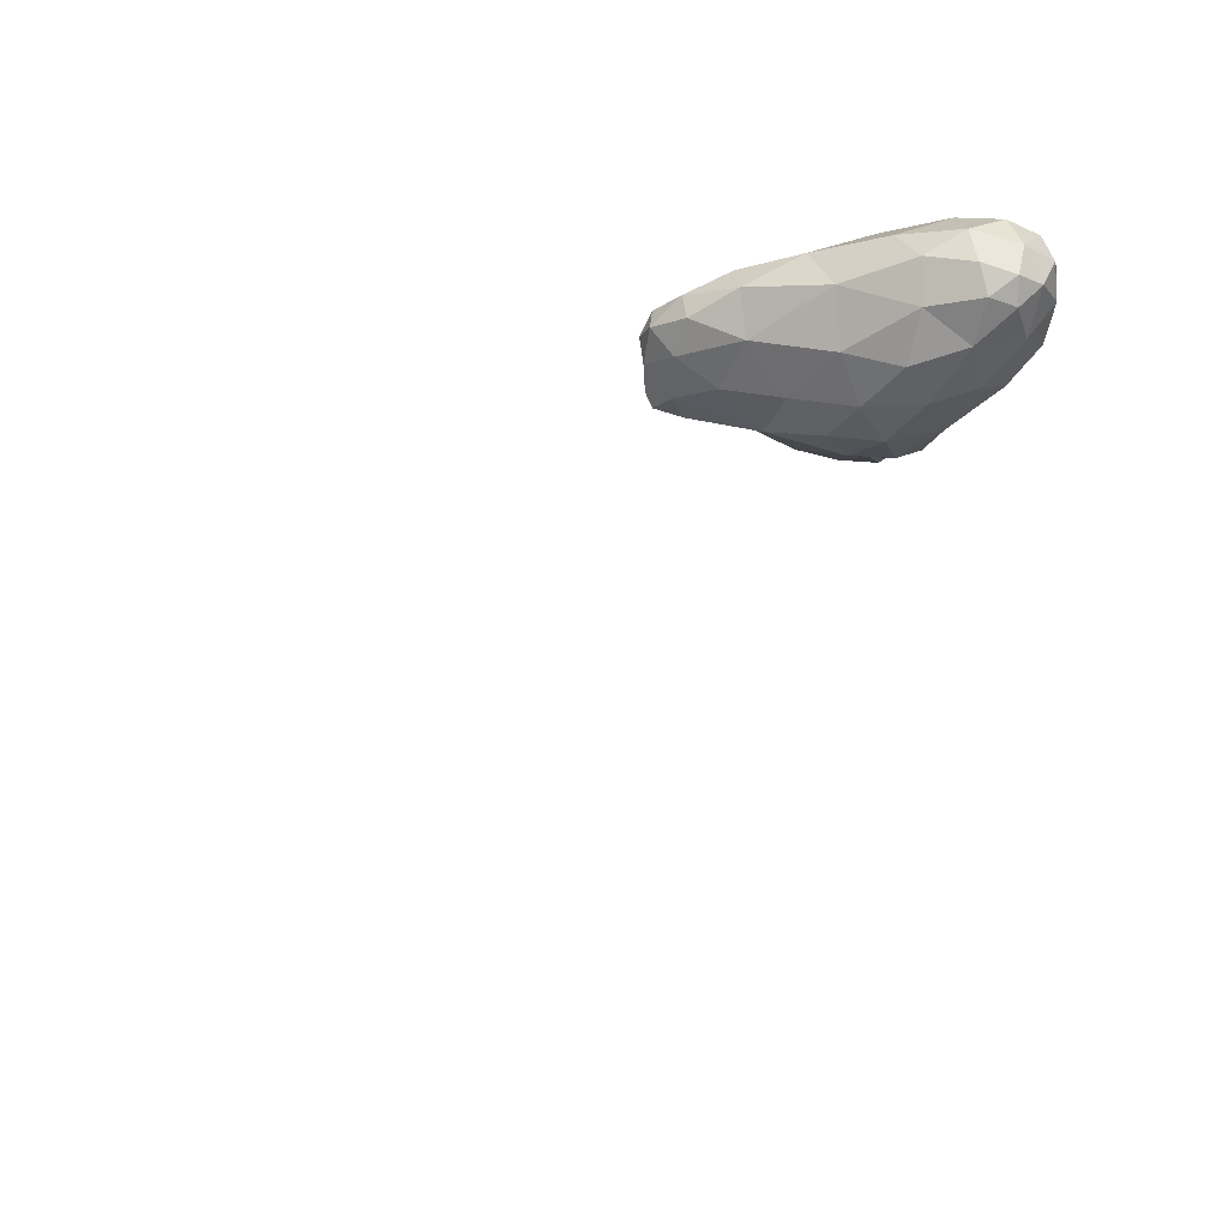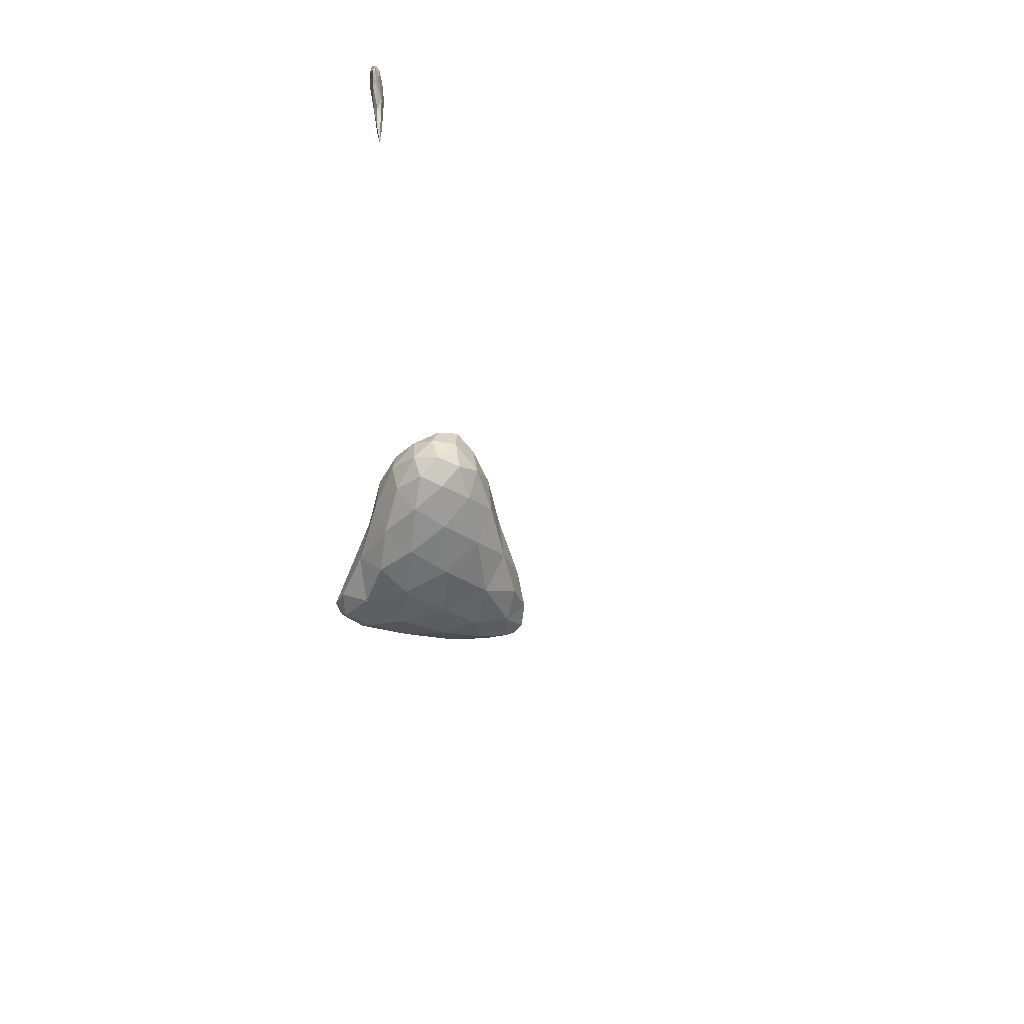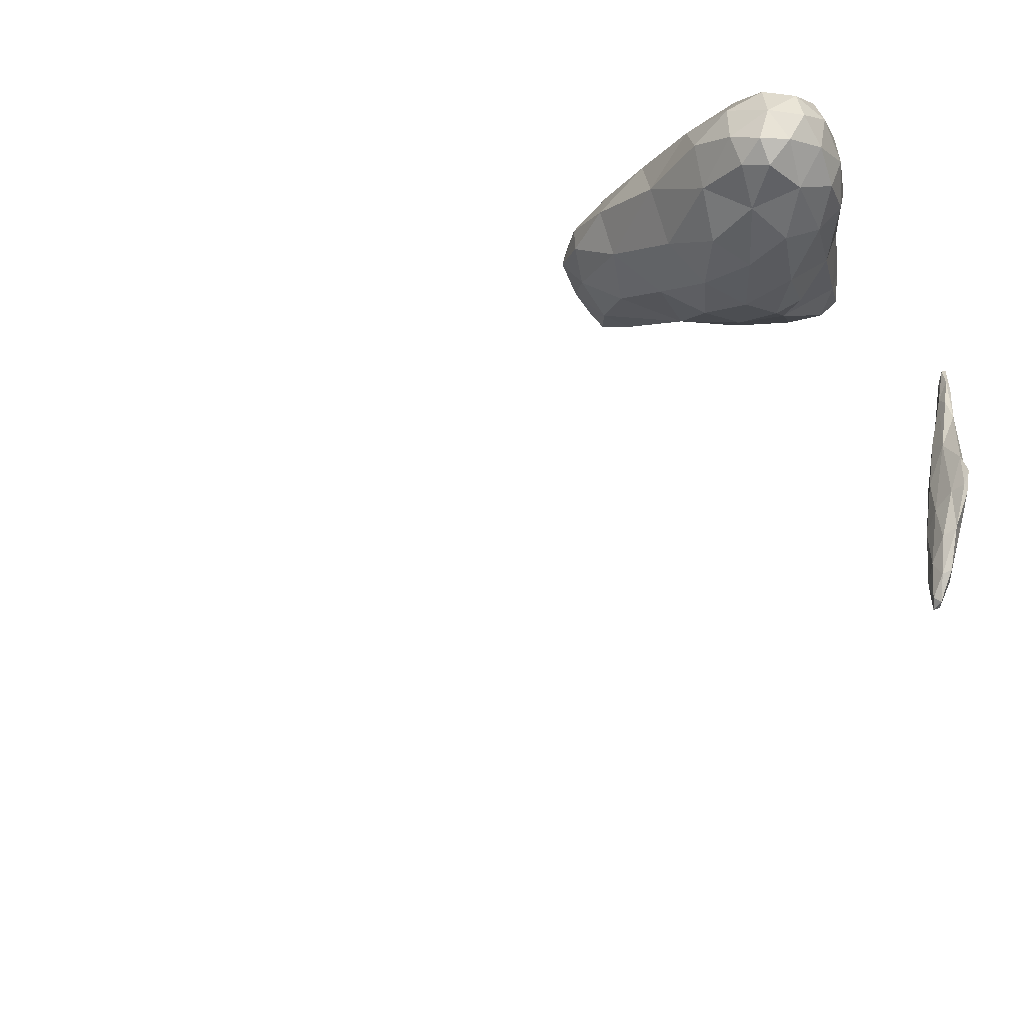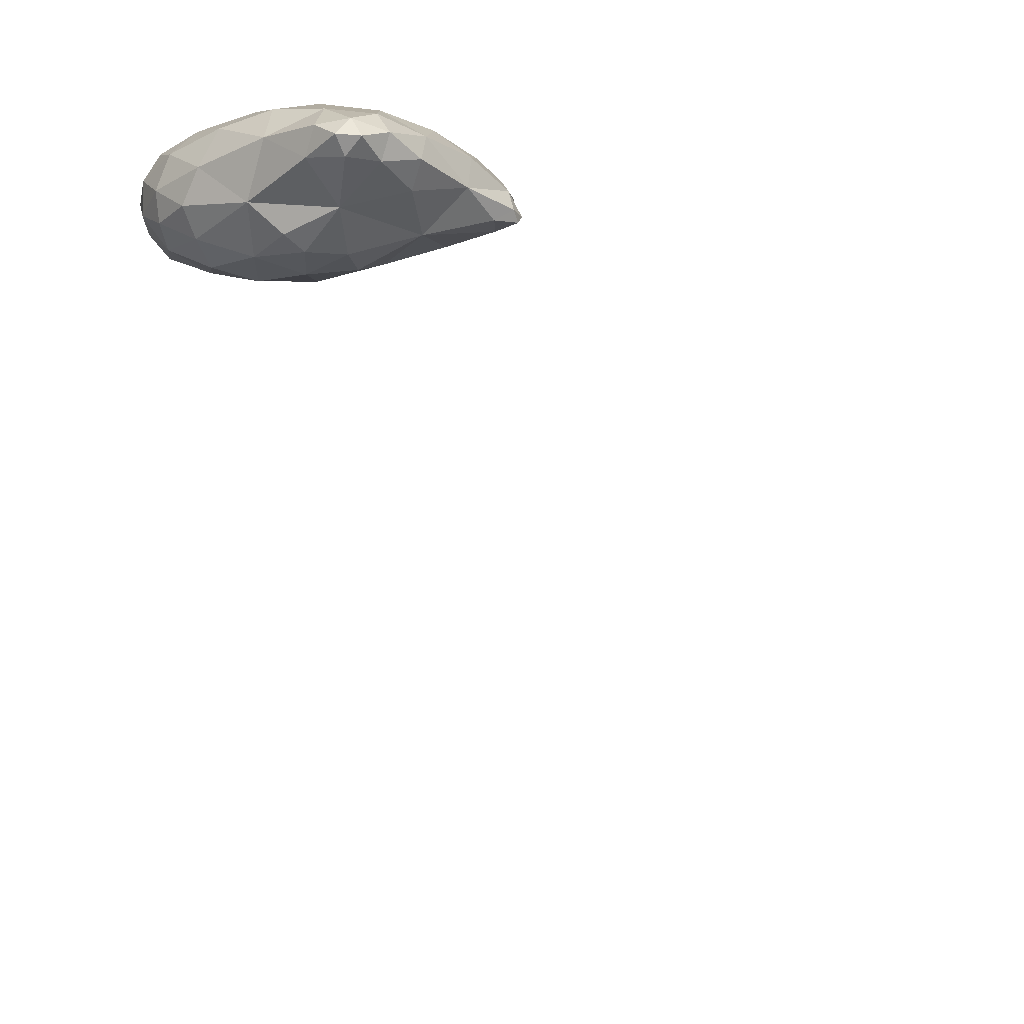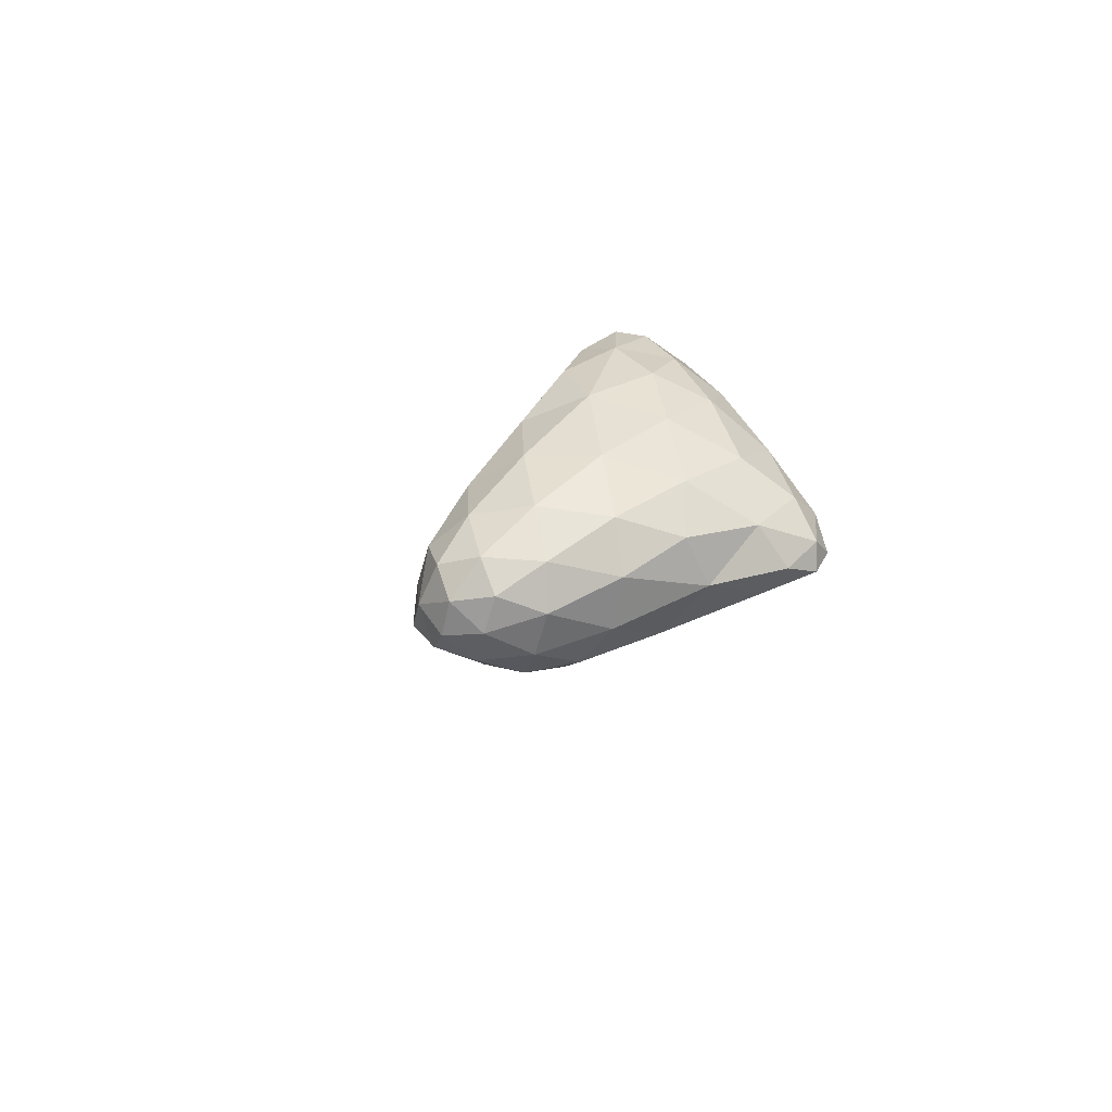
<metadata>
{"format":"obj","ext":"obj","renderer":"f3d","projection":"perspective","resolution":1024,"background":"white","views":[{"elev":-25.1,"azim":129.3,"up":"+Z"},{"elev":31.2,"azim":-13.7,"up":"+Y"},{"elev":-26.1,"azim":162.4,"up":"+Z"},{"elev":-18.2,"azim":-69.3,"up":"+Z"},{"elev":47.0,"azim":-135.8,"up":"+Z"}]}
</metadata>
<code>
v 24.91 -34.98 14.58
v 24.9 -34.98 14.58
v 24.91 -34.98 14.58
v 24.9 -34.98 14.58
v 24.91 -34.98 14.58
v 24.9 -34.98 14.58
v 24.9 -34.98 14.58
v 24.9 -34.98 14.58
v 24.9 -34.98 14.58
v 24.9 -34.99 14.58
v 24.9 -34.98 14.58
v 24.9 -34.98 14.58
v 24.9 -34.98 14.58
v 24.9 -34.98 14.58
v 8.172 -12.25 27.48
v 8.578 -12.81 27.95
v 9.018 -12.8 27.65
v 9.43 -12.78 28.03
v 9.27 -11.88 27.56
v 2.79 -10.17 29.45
v 4.355 -9.591 30.35
v 4.637 -11.18 29.26
v 6.51 -10.68 30.36
v 7.097 -11.83 29.42
v 8.614 -11.43 30.1
v 9.071 -12.43 28.9
v 10.07 -11.78 29.79
v 10.56 -12.09 29.24
v 10.87 -11.33 29.76
v 1.489 -10.21 28.1
v 1.571 -9.775 28.84
v 2.484 -10.77 28.55
v 3.937 -11.3 28.12
v 6.592 -11.9 28.1
v 10.25 -12.18 28.46
v 11.06 -11.28 29.07
v 2.634 -10.42 27.62
v 4.562 -10.71 27.33
v 6.956 -10.12 26.77
v 9.278 -10.03 27.26
v 10.48 -10.81 28.14
v 2.564 -8.37 29.84
v 4.444 -7.343 31.01
v 6.396 -8.708 31.12
v 8.131 -9.97 30.85
v 9.931 -10.31 30.43
v 11.02 -10.05 29.78
v 1.185 -9.384 28.17
v 1.502 -8.489 28.77
v 11.05 -9.848 28.9
v 1.76 -9.499 27.58
v 3.652 -8.497 26.7
v 4.622 -6.833 25.73
v 5.543 -7.999 25.83
v 6.955 -7.761 25.85
v 8.501 -8.051 26.6
v 10.15 -8.306 27.97
v 6.004 -6.26 25.53
v 3.277 -6.146 30.49
v 4.729 -4.823 31.24
v 6.465 -6.12 31.51
v 8.629 -7.86 31.11
v 9.753 -6.272 30.42
v 10.32 -8.581 30.42
v 1.91 -8.005 27.84
v 2.444 -6.236 29.09
v 10.71 -8.082 29.47
v 9.854 -5.184 28.89
v 3.305 -5.275 27.24
v 3.881 -6.374 26.14
v 9.071 -5.639 27.09
v 7.644 -5.946 25.94
v 4.863 -4.835 25.94
v 6.667 -4.17 25.84
v 3.624 -4.002 30.29
v 5.048 -2.473 31.03
v 6.448 -3.434 31.49
v 8.191 -4.774 31.25
v 9.131 -3.5 30.29
v 3.391 -3.361 28.86
v 9.236 -2.475 29.16
v 3.866 -2.576 27.75
v 8.074 -3.961 26.43
v 8.849 -2.78 27.7
v 4.633 -2.747 26.81
v 5.88 -2.747 26.25
v 7.391 -2.019 26.73
v 4.348 -1.785 29.99
v 5.434 -0.87 30.59
v 6.443 -1.317 31.07
v 7.818 -2.227 31.02
v 8.484 -1.297 29.98
v 4.359 -1.292 28.71
v 5.318 -0.301 29.62
v 8.561 -0.9 28.68
v 4.748 -1.272 27.66
v 5.539 -0.205 28.41
v 7.839 -0.016 28.24
v 7.358 -0.398 27.48
v 8.175 -0.891 27.65
v 6.035 -1.004 27.21
v 6.429 -0.091 30.23
v 7.444 -0.63 30.53
v 6.338 0.314 29.23
v 7.533 0.034 29.38
v 6.828 0.172 28.27
v 6.929 10.51 13.27
v 6.813 10.48 14.03
v 6.973 10.52 13.58
v 6.889 10.61 13.98
v 7.263 10.7 11.98
v 7.058 10.81 11.81
v 7.184 10.91 12.84
v 7.449 10.9 9.881
v 7.223 11.24 9.747
v 7.561 11.08 11.23
v 7.734 11.01 9.85
v 7.86 11.39 9.807
v 7.581 11.21 7.923
v 7.421 11.66 7.905
v 7.862 11.12 7.983
v 8.057 11.42 8.205
v 7.687 11.49 6.662
v 7.691 11.9 6.589
v 7.905 11.33 6.5
v 8.126 11.47 6.646
v 7.89 11.6 5.93
v 8.076 11.58 5.837
v 6.828 10.72 13.31
v 6.793 10.67 14
v 6.953 10.98 13.46
v 6.991 11.36 11.54
v 7.18 11.3 12.59
v 7.186 11.83 9.455
v 7.535 11.69 10.95
v 7.987 11.92 8.742
v 7.453 12.32 8.107
v 8.167 11.89 7.101
v 7.983 11.92 5.951
v 7.791 12.29 6.782
v 8.163 11.81 6.087
v 8.04 12.23 6.655
v 6.86 11.03 13.19
v 7.118 11.64 11.95
v 7.215 12.33 10.05
v 7.398 12.48 10.24
v 7.519 12.88 9.176
v 7.738 12.48 9.111
v 7.728 12.65 7.942
v 7.419 12.81 8.957
v 8.011 12.34 7.746
v 7.349 12.85 9.65
f 1 3 2
f 4 2 3
f 5 3 1
f 5 4 3
f 6 2 7
f 6 1 2
f 8 4 9
f 2 4 8
f 7 2 8
f 10 8 9
f 11 1 6
f 11 5 1
f 5 9 4
f 12 9 5
f 11 12 5
f 12 10 9
f 6 7 13
f 14 7 8
f 14 13 7
f 14 8 10
f 11 6 13
f 13 12 11
f 13 14 12
f 14 10 12
f 15 17 16
f 18 16 17
f 19 17 15
f 19 18 17
f 20 22 21
f 23 22 24
f 23 21 22
f 25 24 26
f 25 23 24
f 27 26 28
f 27 25 26
f 29 27 28
f 30 32 31
f 32 20 31
f 22 20 32
f 33 22 32
f 34 24 22
f 33 34 22
f 15 16 34
f 34 16 26
f 34 26 24
f 16 18 26
f 26 18 35
f 26 35 28
f 28 36 29
f 28 35 36
f 37 32 30
f 37 33 32
f 37 38 33
f 38 34 33
f 38 39 34
f 39 15 34
f 19 15 39
f 40 19 39
f 19 35 18
f 41 35 19
f 40 41 19
f 41 36 35
f 42 21 43
f 42 20 21
f 21 23 44
f 43 21 44
f 23 25 45
f 44 23 45
f 25 27 46
f 45 25 46
f 29 46 27
f 29 47 46
f 48 31 49
f 48 30 31
f 20 42 31
f 42 49 31
f 47 29 36
f 50 47 36
f 51 30 48
f 51 37 30
f 52 38 37
f 52 37 51
f 53 54 52
f 52 54 39
f 52 39 38
f 54 55 39
f 39 55 56
f 39 56 40
f 57 41 40
f 57 40 56
f 41 50 36
f 41 57 50
f 58 54 53
f 58 55 54
f 59 43 60
f 59 42 43
f 43 44 61
f 60 43 61
f 44 45 62
f 61 44 62
f 62 64 63
f 46 64 62
f 45 46 62
f 64 46 47
f 48 49 65
f 65 49 66
f 66 49 42
f 66 42 59
f 64 67 63
f 67 68 63
f 67 47 50
f 67 64 47
f 51 48 65
f 51 65 52
f 52 65 69
f 69 65 66
f 52 69 70
f 53 52 70
f 71 56 72
f 56 55 72
f 57 68 67
f 71 68 57
f 56 71 57
f 67 50 57
f 73 70 69
f 73 53 70
f 58 53 73
f 74 58 73
f 58 72 55
f 58 74 72
f 75 60 76
f 75 59 60
f 60 61 77
f 76 60 77
f 61 62 78
f 77 61 78
f 63 78 62
f 63 79 78
f 66 59 75
f 66 75 80
f 79 63 68
f 81 79 68
f 69 66 80
f 69 80 82
f 83 71 72
f 84 71 83
f 68 71 84
f 81 68 84
f 85 69 82
f 85 73 69
f 86 74 73
f 86 73 85
f 74 83 72
f 87 83 74
f 86 87 74
f 87 84 83
f 75 76 88
f 76 89 88
f 90 89 76
f 77 90 76
f 77 78 91
f 90 77 91
f 79 91 78
f 79 92 91
f 80 88 93
f 80 75 88
f 89 94 88
f 94 93 88
f 92 79 81
f 95 92 81
f 82 93 96
f 82 80 93
f 94 97 93
f 97 96 93
f 98 100 99
f 95 100 98
f 84 100 95
f 81 84 95
f 85 82 96
f 101 96 97
f 85 96 101
f 86 85 101
f 87 99 100
f 101 99 87
f 86 101 87
f 100 84 87
f 89 90 102
f 103 90 91
f 103 102 90
f 103 91 92
f 94 102 104
f 94 89 102
f 102 103 105
f 102 105 104
f 105 92 95
f 105 103 92
f 97 104 106
f 97 94 104
f 106 98 99
f 105 98 106
f 104 105 106
f 105 95 98
f 101 97 106
f 106 99 101
f 107 109 108
f 110 108 109
f 107 111 109
f 107 112 111
f 109 113 110
f 109 111 113
f 112 114 111
f 112 115 114
f 111 116 113
f 117 116 111
f 114 117 111
f 118 116 117
f 115 119 114
f 115 120 119
f 121 117 114
f 119 121 114
f 117 122 118
f 117 121 122
f 120 123 119
f 120 124 123
f 125 121 119
f 123 125 119
f 121 126 122
f 121 125 126
f 127 123 124
f 127 125 123
f 127 128 125
f 128 126 125
f 129 108 130
f 129 107 108
f 110 130 108
f 110 131 130
f 112 107 129
f 112 129 132
f 131 110 113
f 133 131 113
f 115 112 132
f 115 132 134
f 133 113 135
f 113 116 135
f 118 135 116
f 118 136 135
f 120 115 134
f 120 134 137
f 136 118 122
f 138 136 122
f 124 140 139
f 137 140 124
f 120 137 124
f 141 139 142
f 139 140 142
f 138 141 142
f 126 141 138
f 122 126 138
f 127 124 139
f 139 128 127
f 139 141 128
f 141 126 128
f 129 130 143
f 143 130 131
f 132 143 144
f 132 129 143
f 144 131 133
f 144 143 131
f 145 144 146
f 132 144 145
f 134 132 145
f 146 148 147
f 146 135 148
f 144 135 146
f 133 135 144
f 148 135 136
f 137 150 149
f 145 150 137
f 134 145 137
f 150 147 149
f 149 147 148
f 149 148 151
f 151 136 138
f 151 148 136
f 140 137 149
f 149 142 140
f 149 151 142
f 151 138 142
f 145 146 152
f 152 146 147
f 150 145 152
f 152 147 150

</code>
